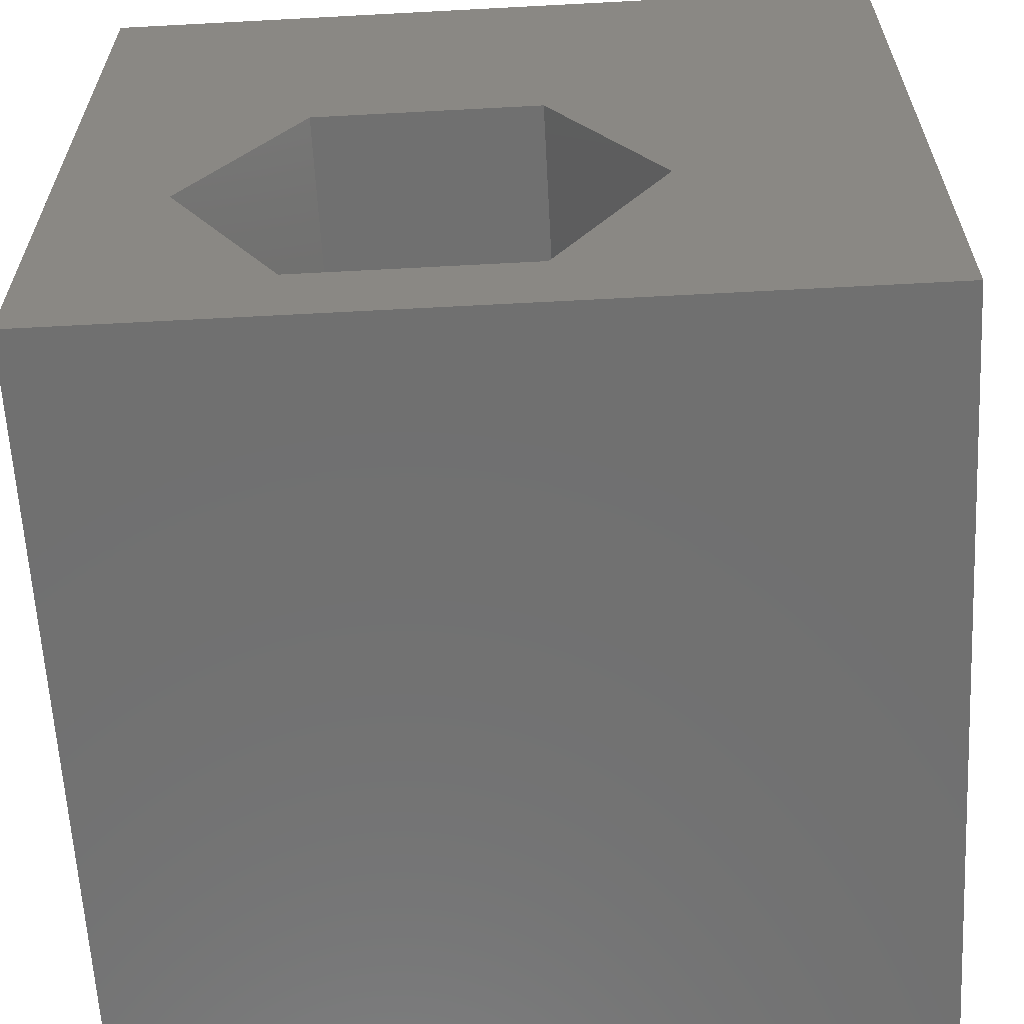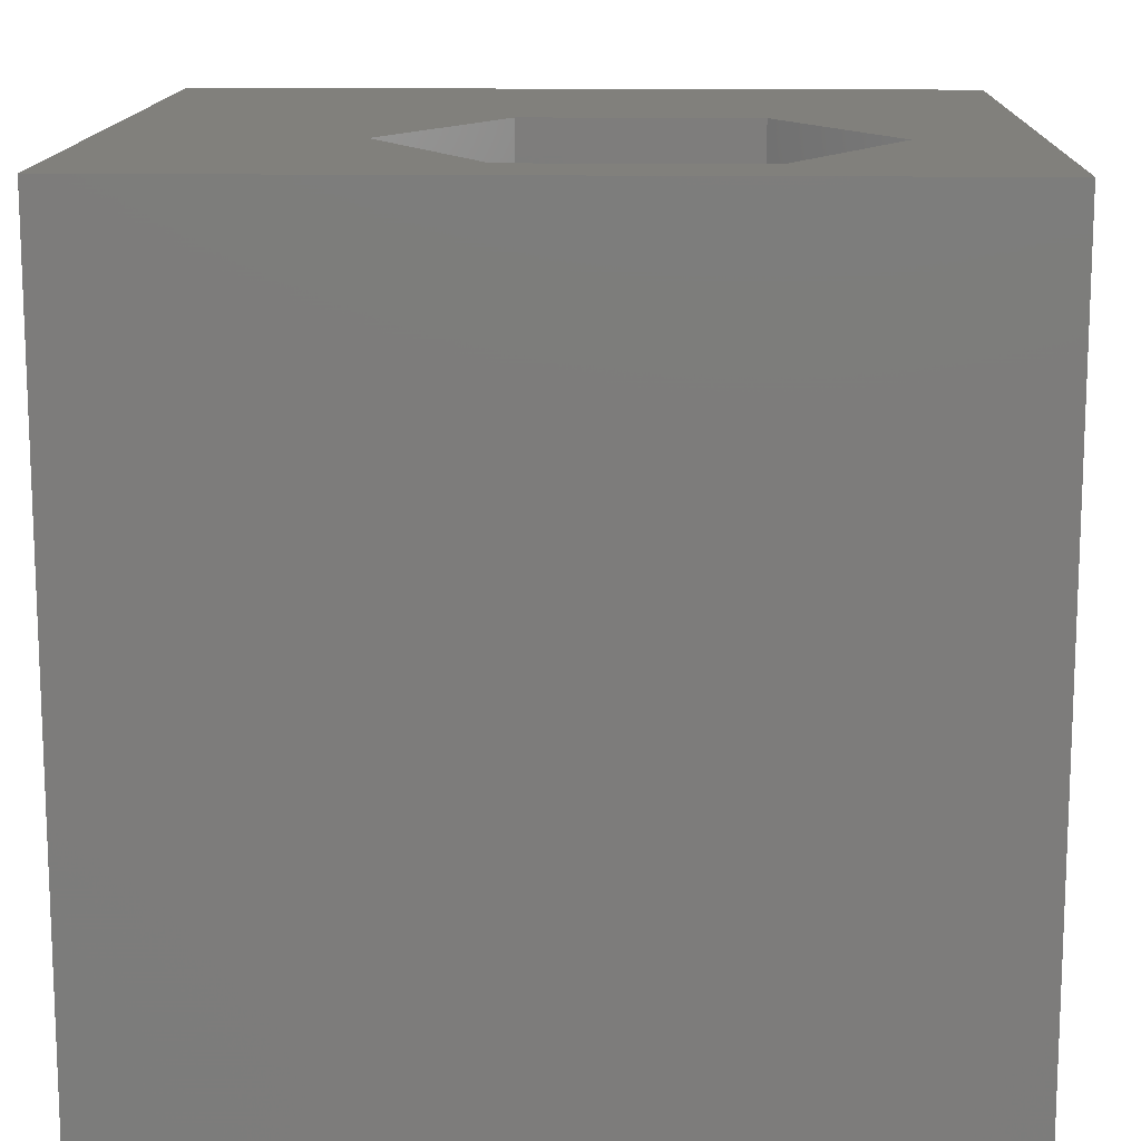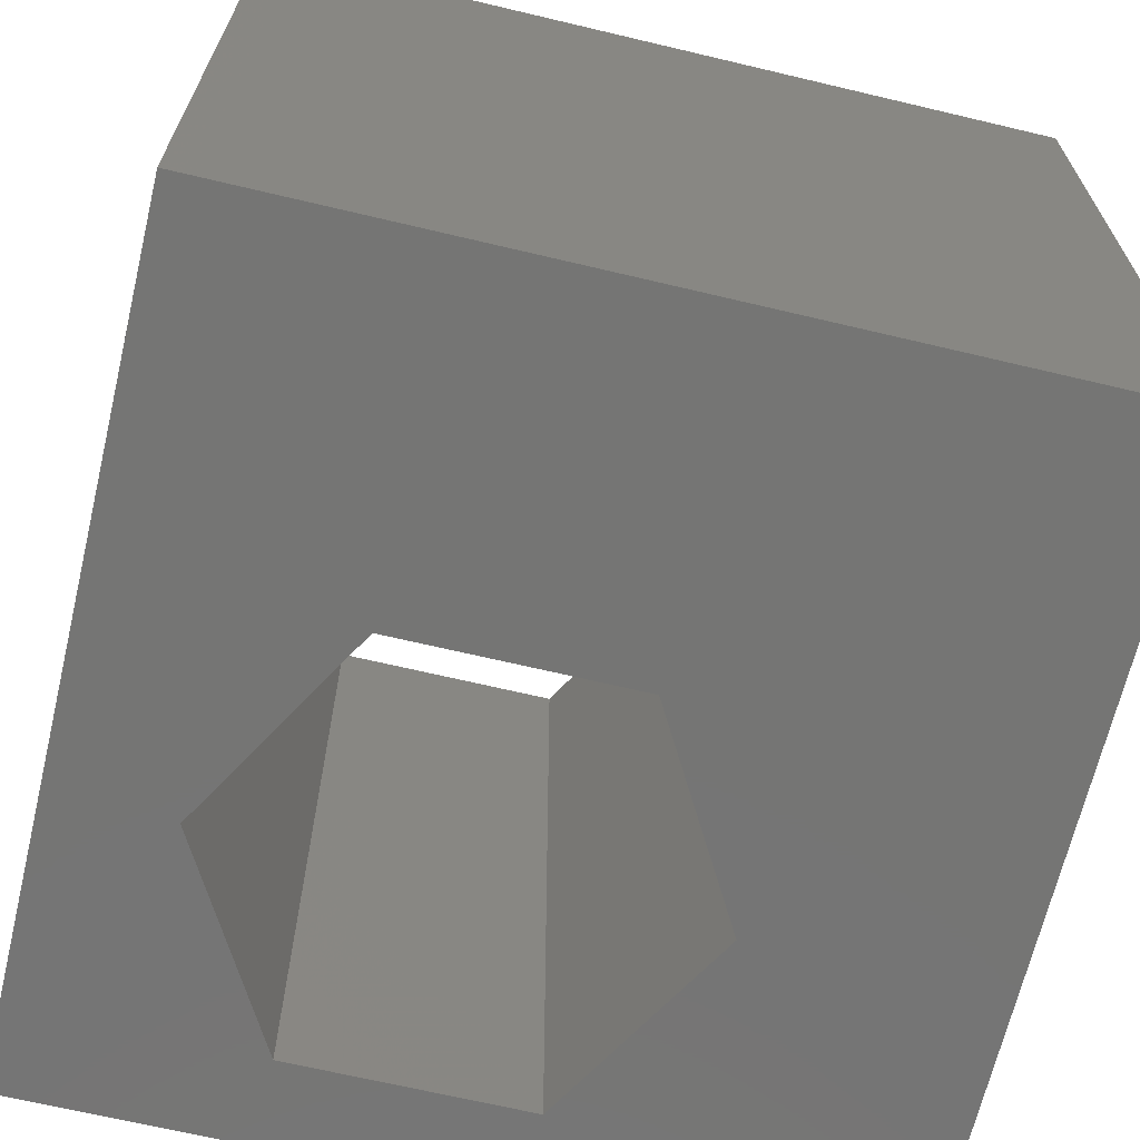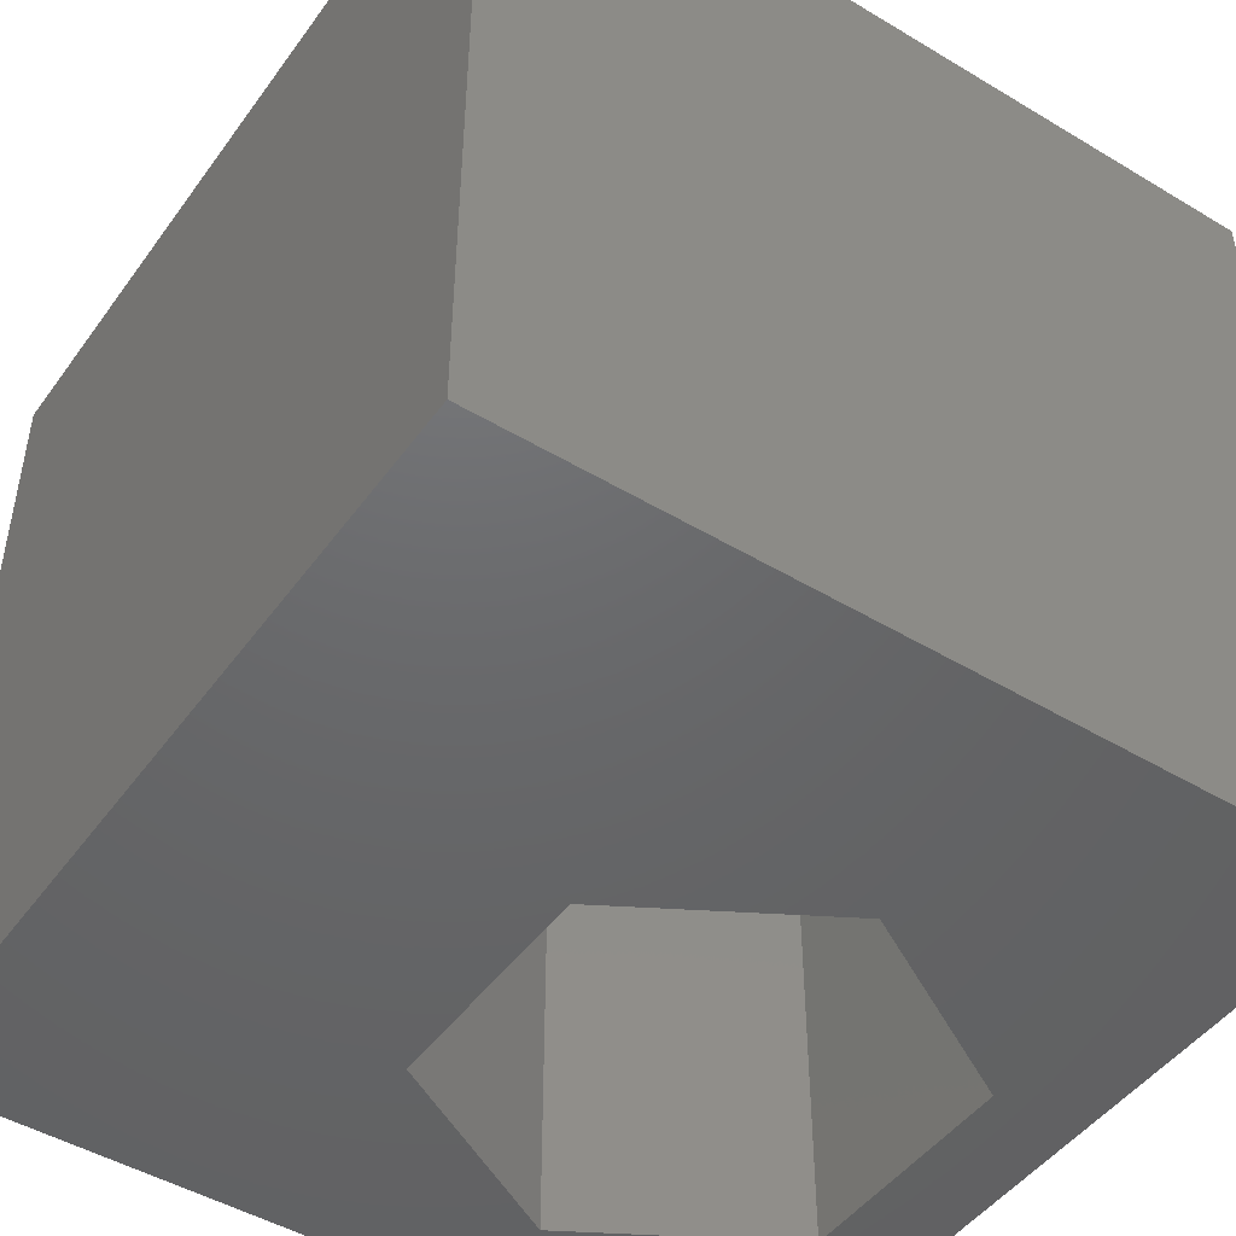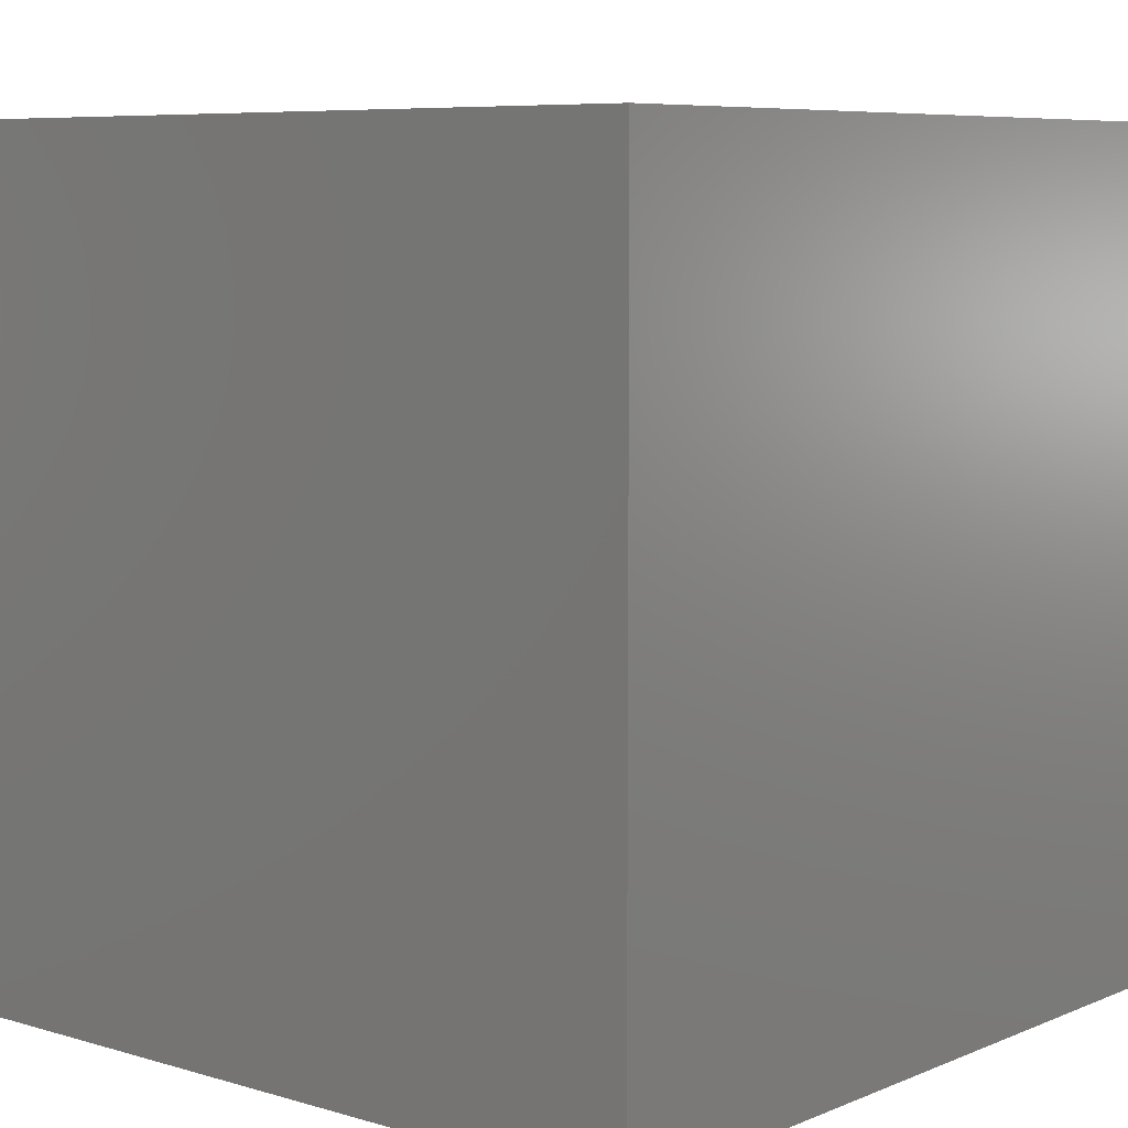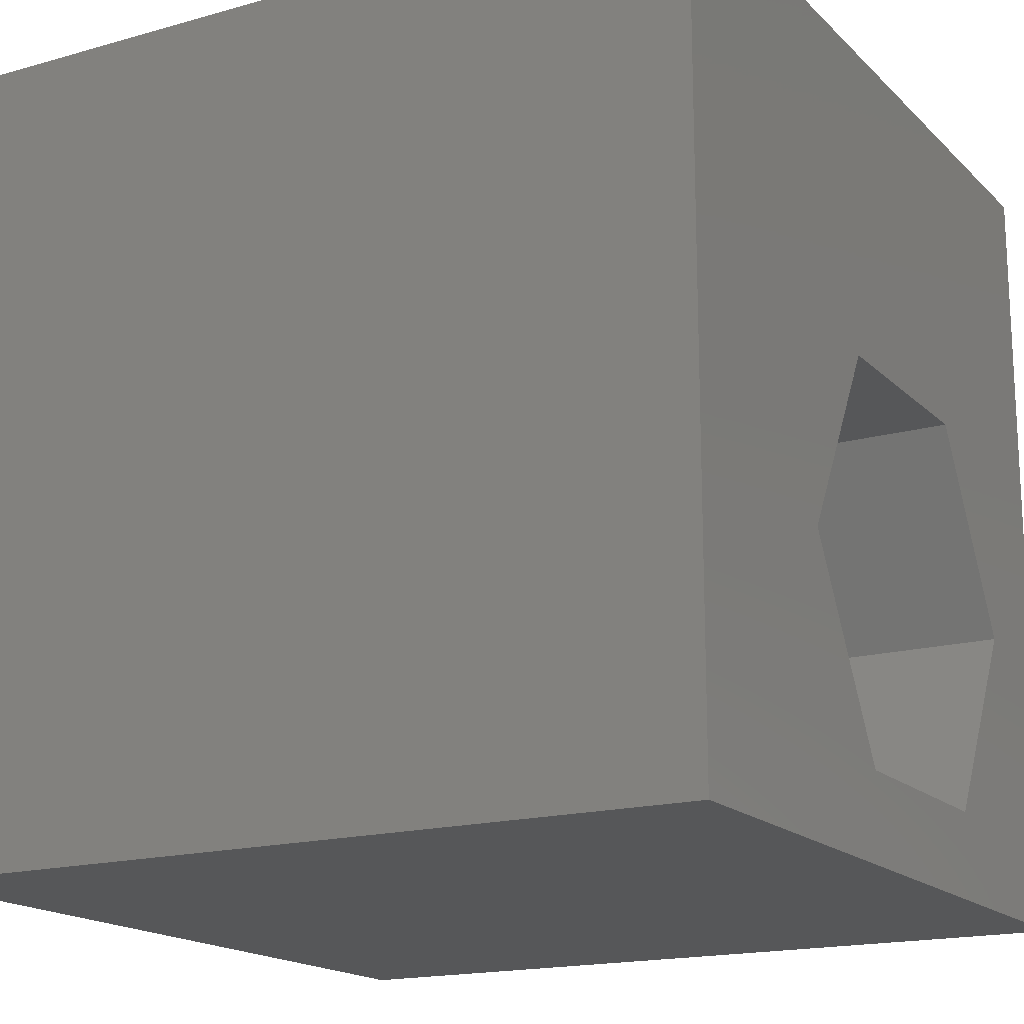
<metadata>
{"format":"stl","ext":"stl","renderer":"f3d","projection":"perspective","resolution":1024,"background":"white","views":[{"elev":-62.2,"azim":-176.9,"up":"+Y"},{"elev":13.8,"azim":1.8,"up":"+Z"},{"elev":-67.2,"azim":166.6,"up":"+Z"},{"elev":-47.3,"azim":-124.1,"up":"+Z"},{"elev":7.2,"azim":40.3,"up":"+Z"},{"elev":-17.2,"azim":-60.5,"up":"+Y"}]}
</metadata>
<code>
# stl→obj: 20 verts, 40 faces
v 0 10 10
v 0 10 0
v 0 0 10
v 0 0 0
v 8.591 3.518 10
v 10 0 10
v 10 10 10
v 7.176 1.068 10
v 4.346 1.068 10
v 2.931 3.518 10
v 4.346 5.969 10
v 7.176 5.969 10
v 10 10 0
v 10 0 0
v 8.591 3.518 0
v 7.176 5.969 0
v 4.346 5.969 0
v 2.931 3.518 0
v 4.346 1.068 0
v 7.176 1.068 0
f 1 2 3
f 3 2 4
f 5 6 7
f 5 8 6
f 6 8 9
f 6 9 3
f 3 9 10
f 3 10 1
f 1 10 11
f 1 11 7
f 7 11 12
f 7 12 5
f 13 7 14
f 14 7 6
f 14 15 13
f 13 15 16
f 13 16 2
f 16 17 2
f 2 17 18
f 2 18 4
f 4 18 19
f 4 19 14
f 14 19 20
f 14 20 15
f 7 13 1
f 1 13 2
f 14 6 4
f 4 6 3
f 18 17 10
f 10 17 11
f 17 16 11
f 11 16 12
f 16 15 12
f 12 15 5
f 15 20 5
f 5 20 8
f 20 19 8
f 8 19 9
f 19 18 9
f 9 18 10

</code>
